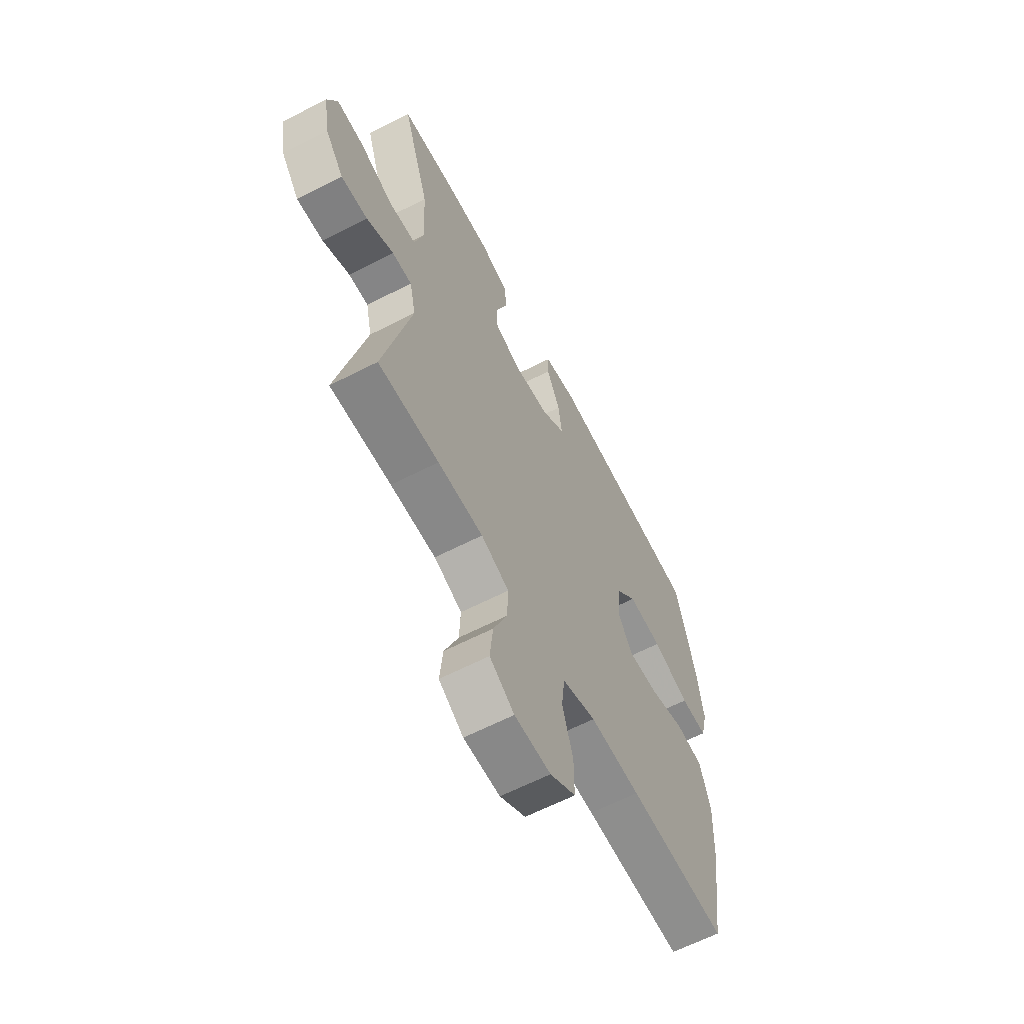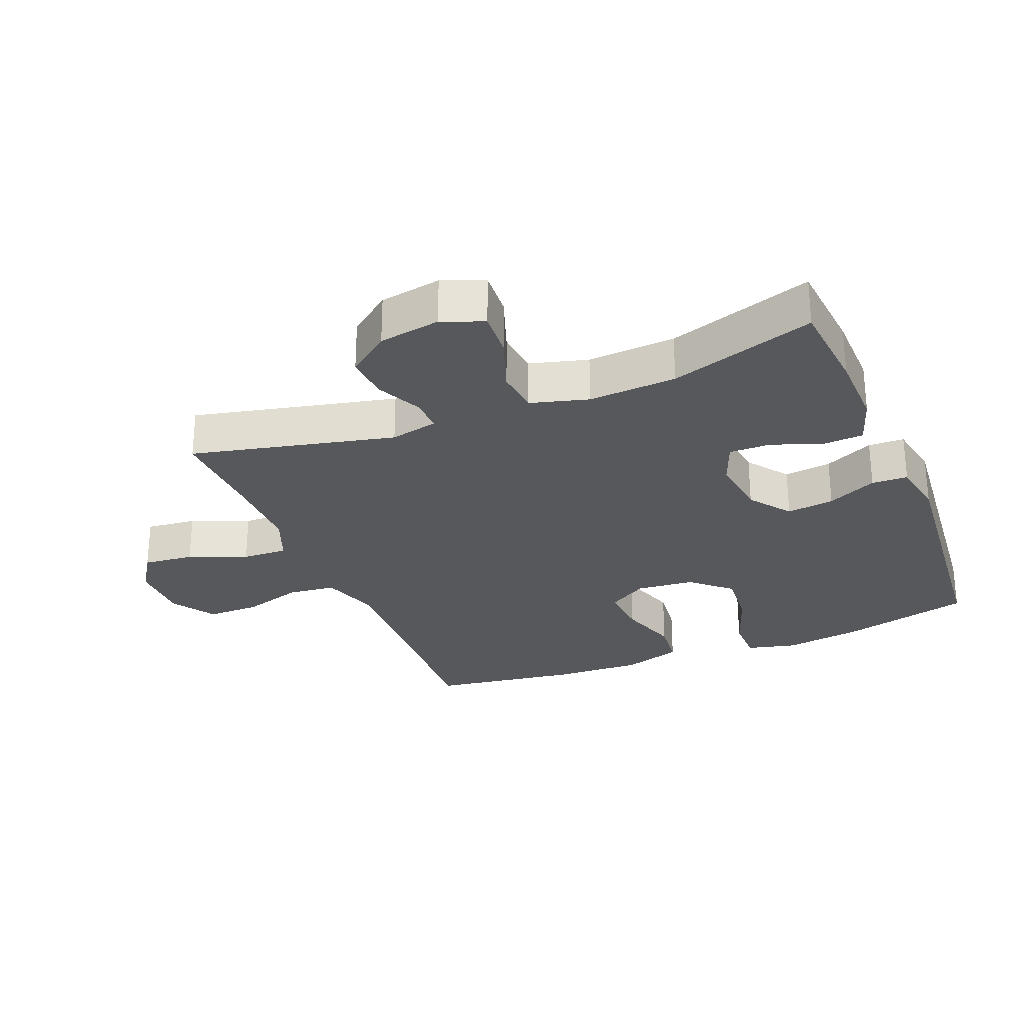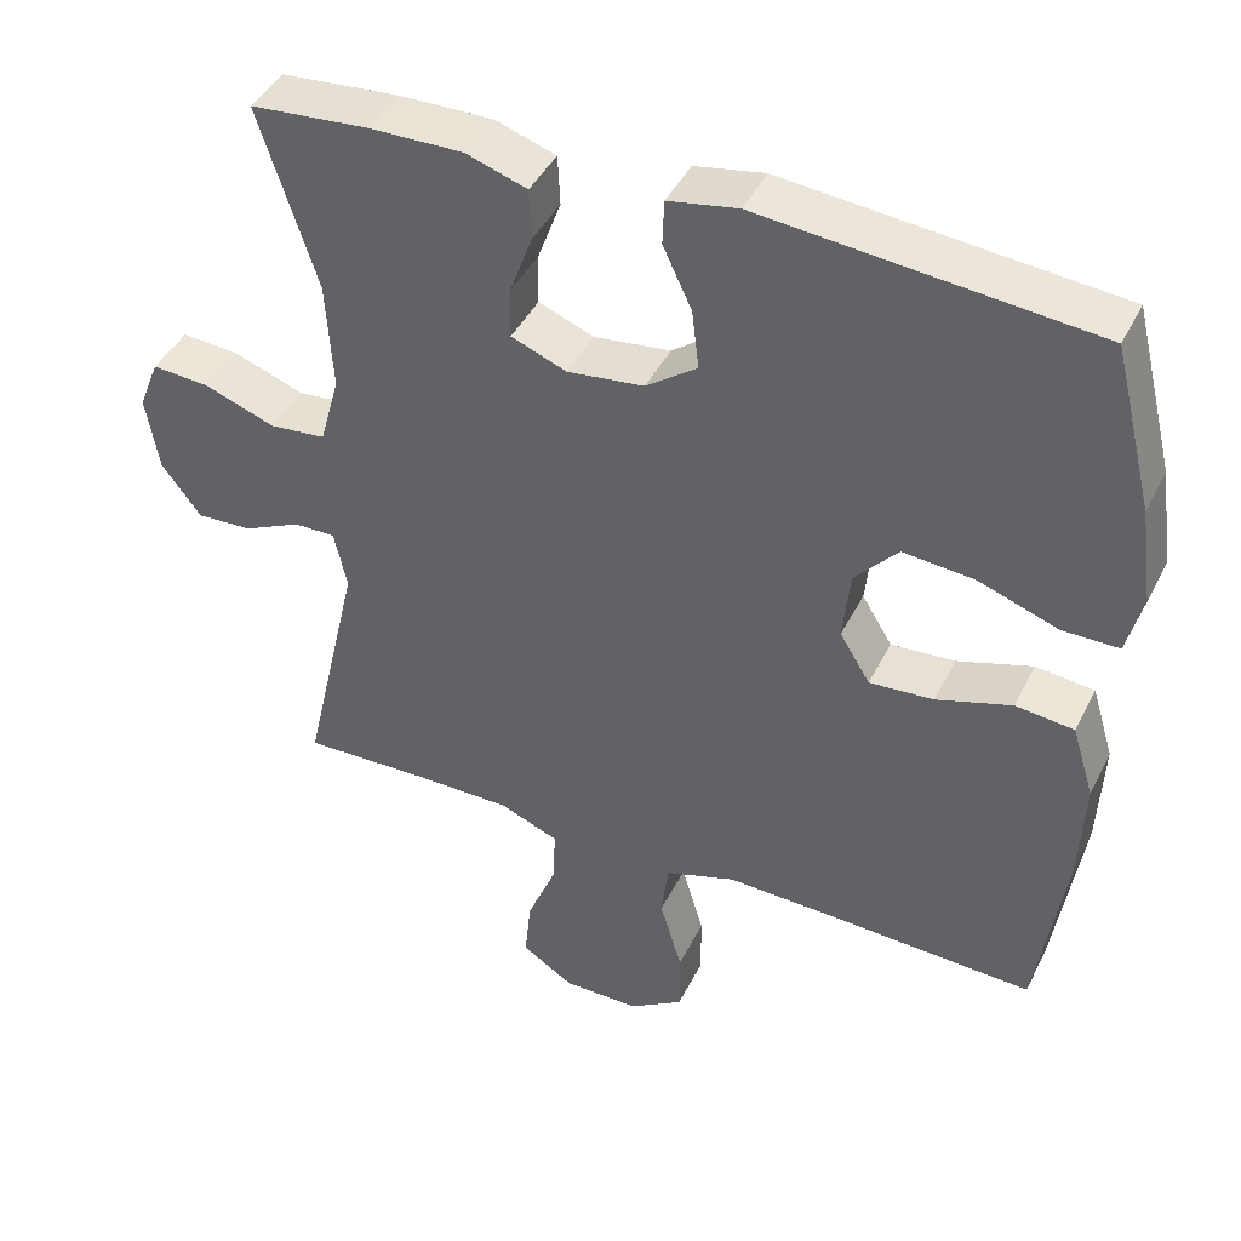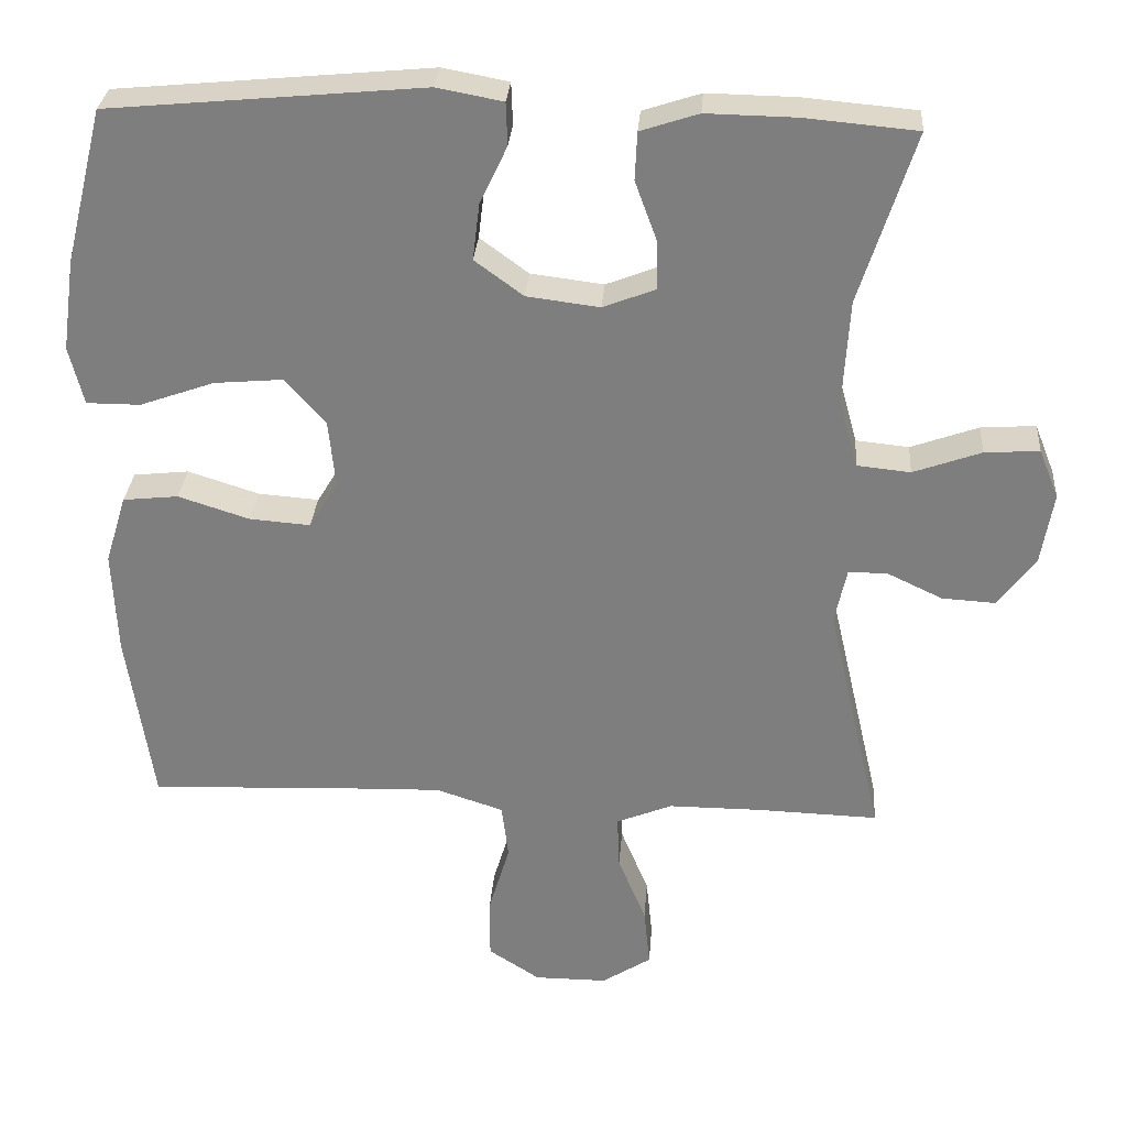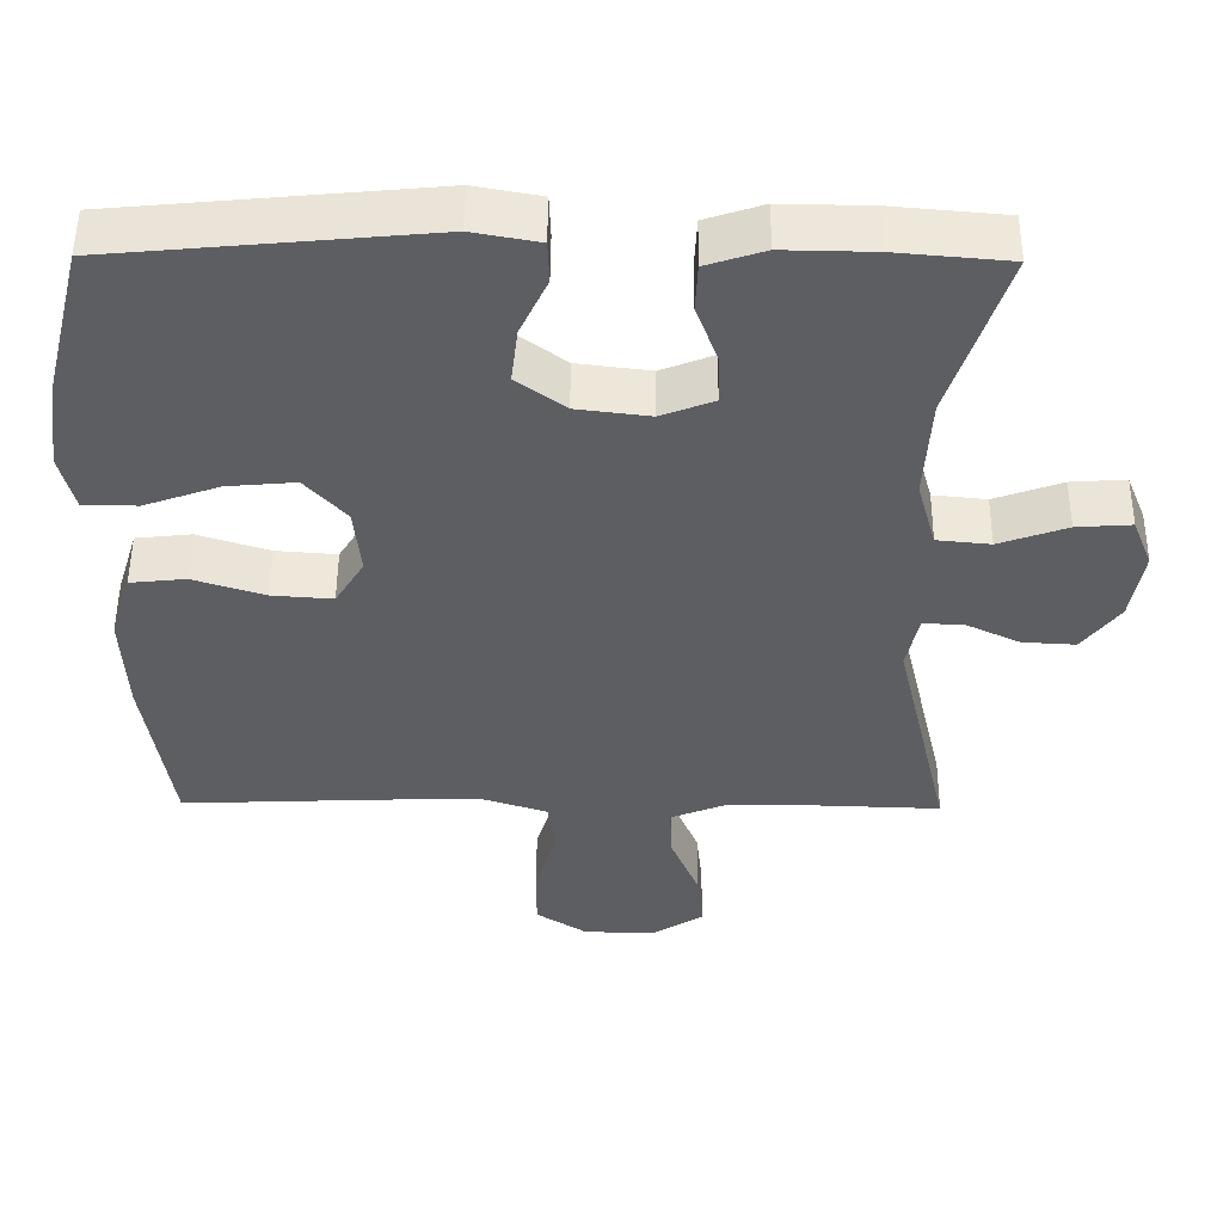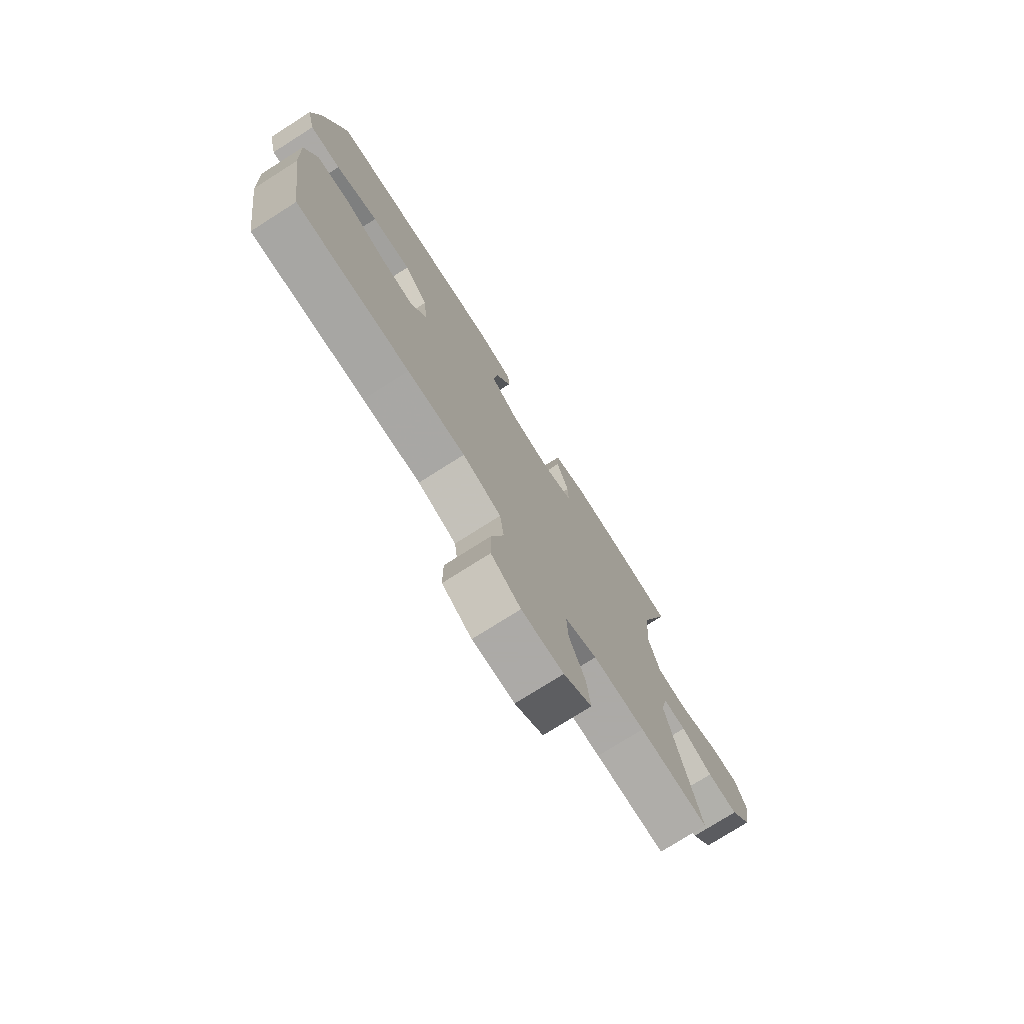
<metadata>
{"format":"obj","ext":"obj","renderer":"f3d","projection":"perspective","resolution":1024,"background":"white","views":[{"elev":-62.8,"azim":-62.5,"up":"+Z"},{"elev":-27.8,"azim":-67.8,"up":"+Y"},{"elev":43.2,"azim":25.1,"up":"+Z"},{"elev":30.0,"azim":-175.7,"up":"+Z"},{"elev":51.2,"azim":-179.5,"up":"+Z"},{"elev":-76.0,"azim":122.4,"up":"+Z"}]}
</metadata>
<code>
v -0.5 0.07 0.5
v -0.353 0.07 0.513
v -0.235 0.07 0.515
v -0.159 0.07 0.49
v -0.156 0.07 0.427
v -0.185 0.07 0.348
v -0.186 0.07 0.284
v -0.117 0.07 0.257
v -0.021 0.07 0.269
v 0.043 0.07 0.316
v 0.034 0.07 0.39
v -0.002 0.07 0.467
v 0 0.07 0.523
v 0.087 0.07 0.539
v 0.5 0.07 0.5
v 0.551 0.07 0.297
v 0.568 0.07 0.176
v 0.549 0.07 0.099
v 0.478 0.07 0.099
v 0.38 0.07 0.134
v 0.29 0.07 0.142
v 0.236 0.07 0.082
v 0.227 0.07 -0.008
v 0.265 0.07 -0.07
v 0.345 0.07 -0.064
v 0.439 0.07 -0.034
v 0.512 0.07 -0.042
v 0.54 0.07 -0.133
v 0.534 0.07 -0.27
v 0.5 0.07 -0.5
v 0.239 0.07 -0.489
v 0.106 0.07 -0.485
v 0.017 0.07 -0.514
v 0.008 0.07 -0.587
v 0.036 0.07 -0.681
v 0.036 0.07 -0.763
v -0.032 0.07 -0.807
v -0.128 0.07 -0.807
v -0.193 0.07 -0.765
v -0.185 0.07 -0.686
v -0.148 0.07 -0.596
v -0.145 0.07 -0.525
v -0.219 0.07 -0.495
v -0.339 0.07 -0.495
v -0.5 0.07 -0.5
v -0.427 0.07 -0.184
v -0.443 0.07 -0.11
v -0.495 0.07 -0.111
v -0.567 0.07 -0.145
v -0.637 0.07 -0.149
v -0.686 0.07 -0.084
v -0.702 0.07 0.012
v -0.676 0.07 0.077
v -0.604 0.07 0.072
v -0.515 0.07 0.04
v -0.445 0.07 0.047
v -0.42 0.07 0.137
v -0.428 0.07 0.274
v -0.5 0 0.5
v -0.353 0 0.513
v -0.235 0 0.515
v -0.159 0 0.49
v -0.156 0 0.427
v -0.185 0 0.348
v -0.186 0 0.284
v -0.117 0 0.257
v -0.021 0 0.269
v 0.043 0 0.316
v 0.034 0 0.39
v -0.002 0 0.467
v 0 0 0.523
v 0.087 0 0.539
v 0.5 0 0.5
v 0.551 0 0.297
v 0.568 0 0.176
v 0.549 0 0.099
v 0.478 0 0.099
v 0.38 0 0.134
v 0.29 0 0.142
v 0.236 0 0.082
v 0.227 0 -0.008
v 0.265 0 -0.07
v 0.345 0 -0.064
v 0.439 0 -0.034
v 0.512 0 -0.042
v 0.54 0 -0.133
v 0.534 0 -0.27
v 0.5 0 -0.5
v 0.239 0 -0.489
v 0.106 0 -0.485
v 0.017 0 -0.514
v 0.008 0 -0.587
v 0.036 0 -0.681
v 0.036 0 -0.763
v -0.032 0 -0.807
v -0.128 0 -0.807
v -0.193 0 -0.765
v -0.185 0 -0.686
v -0.148 0 -0.596
v -0.145 0 -0.525
v -0.219 0 -0.495
v -0.339 0 -0.495
v -0.5 0 -0.5
v -0.427 0 -0.184
v -0.443 0 -0.11
v -0.495 0 -0.111
v -0.567 0 -0.145
v -0.637 0 -0.149
v -0.686 0 -0.084
v -0.702 0 0.012
v -0.676 0 0.077
v -0.604 0 0.072
v -0.515 0 0.04
v -0.445 0 0.047
v -0.42 0 0.137
v -0.428 0 0.274
f 52 53 54 55
f 52 55 56
f 51 52 56
f 48 49 50 51
f 47 48 51 56
f 46 47 56 57
f 44 45 46
f 43 44 46 57
f 38 39 40 41
f 38 41 42
f 37 38 42
f 34 35 36 37
f 33 34 37 42
f 32 33 42 43
f 28 29 30 31
f 28 31 32
f 25 26 27 28
f 24 25 28 32
f 23 24 32 43
f 17 18 19 20
f 17 20 21
f 16 17 21
f 15 16 21
f 14 15 21 22
f 11 12 13 14
f 10 11 14 22
f 3 4 5 6
f 3 6 7
f 58 1 2 3
f 58 3 7
f 57 58 7 8
f 43 57 8 9
f 22 23 43
f 9 10 22 43
f 113 112 111 110
f 114 113 110
f 114 110 109
f 109 108 107 106
f 114 109 106 105
f 115 114 105 104
f 104 103 102
f 115 104 102 101
f 99 98 97 96
f 100 99 96
f 100 96 95
f 95 94 93 92
f 100 95 92 91
f 101 100 91 90
f 89 88 87 86
f 90 89 86
f 86 85 84 83
f 90 86 83 82
f 101 90 82 81
f 78 77 76 75
f 79 78 75
f 79 75 74
f 79 74 73
f 80 79 73 72
f 72 71 70 69
f 80 72 69 68
f 64 63 62 61
f 65 64 61
f 61 60 59 116
f 65 61 116
f 66 65 116 115
f 67 66 115 101
f 101 81 80
f 101 80 68 67
f 1 59 60 2
f 2 60 61 3
f 3 61 62 4
f 4 62 63 5
f 5 63 64 6
f 6 64 65 7
f 7 65 66 8
f 8 66 67 9
f 9 67 68 10
f 10 68 69 11
f 11 69 70 12
f 12 70 71 13
f 13 71 72 14
f 14 72 73 15
f 15 73 74 16
f 16 74 75 17
f 17 75 76 18
f 18 76 77 19
f 19 77 78 20
f 20 78 79 21
f 21 79 80 22
f 22 80 81 23
f 23 81 82 24
f 24 82 83 25
f 25 83 84 26
f 26 84 85 27
f 27 85 86 28
f 28 86 87 29
f 29 87 88 30
f 30 88 89 31
f 31 89 90 32
f 32 90 91 33
f 33 91 92 34
f 34 92 93 35
f 35 93 94 36
f 36 94 95 37
f 37 95 96 38
f 38 96 97 39
f 39 97 98 40
f 40 98 99 41
f 41 99 100 42
f 42 100 101 43
f 43 101 102 44
f 44 102 103 45
f 45 103 104 46
f 46 104 105 47
f 47 105 106 48
f 48 106 107 49
f 49 107 108 50
f 50 108 109 51
f 51 109 110 52
f 52 110 111 53
f 53 111 112 54
f 54 112 113 55
f 55 113 114 56
f 56 114 115 57
f 57 115 116 58
f 58 116 59 1

</code>
